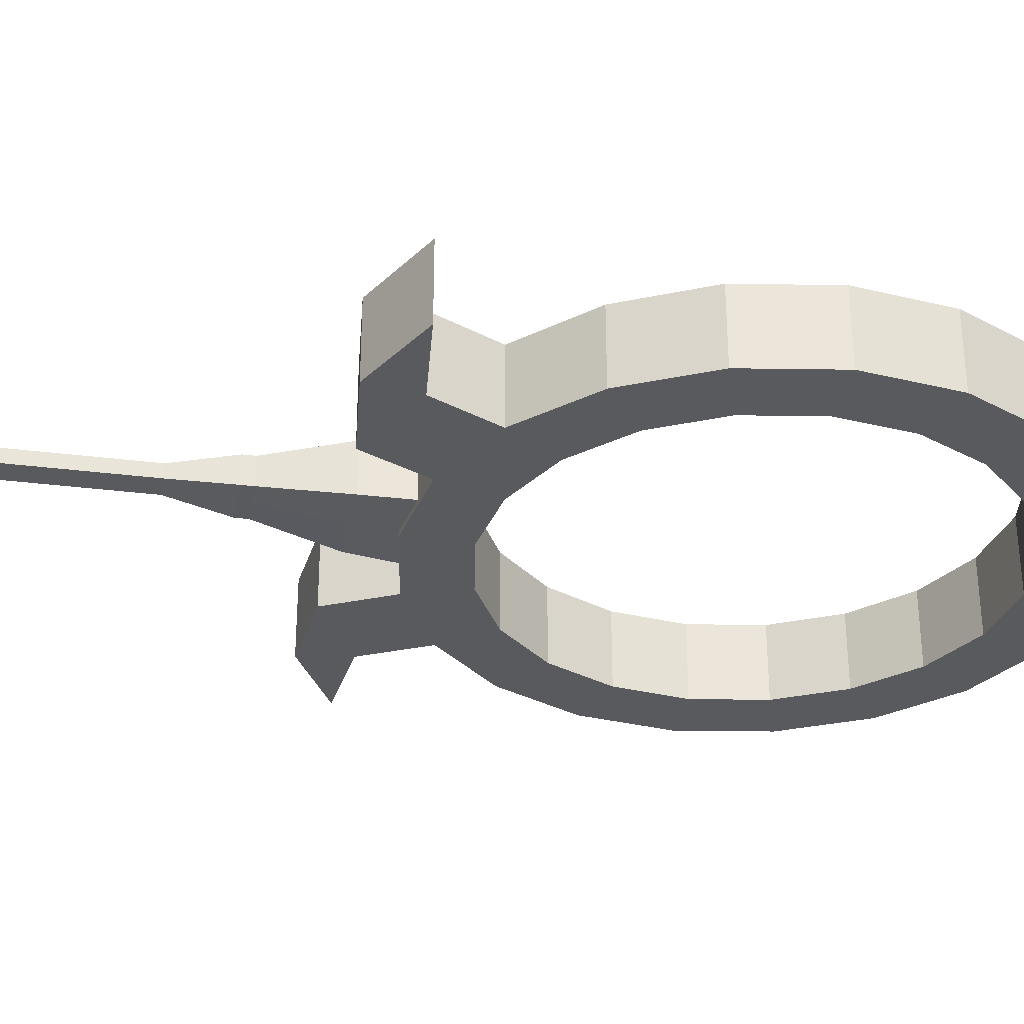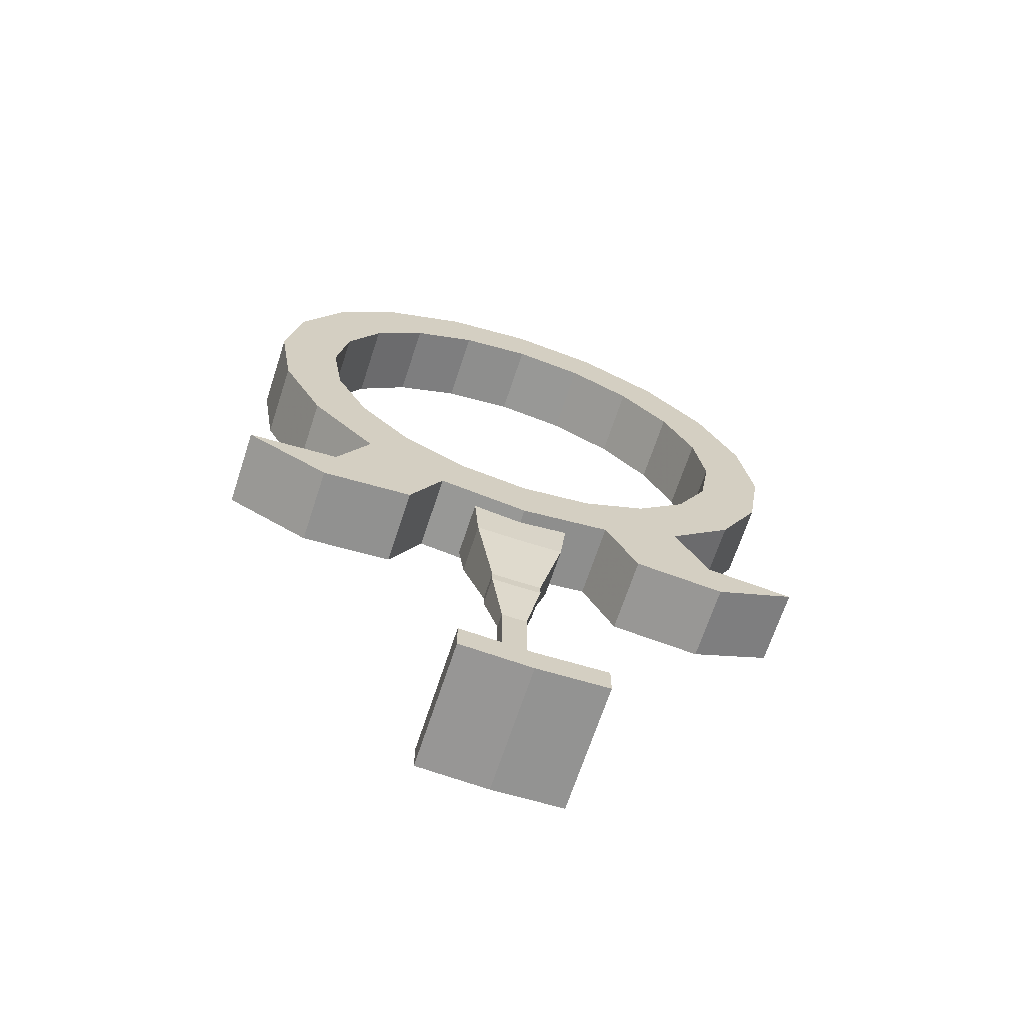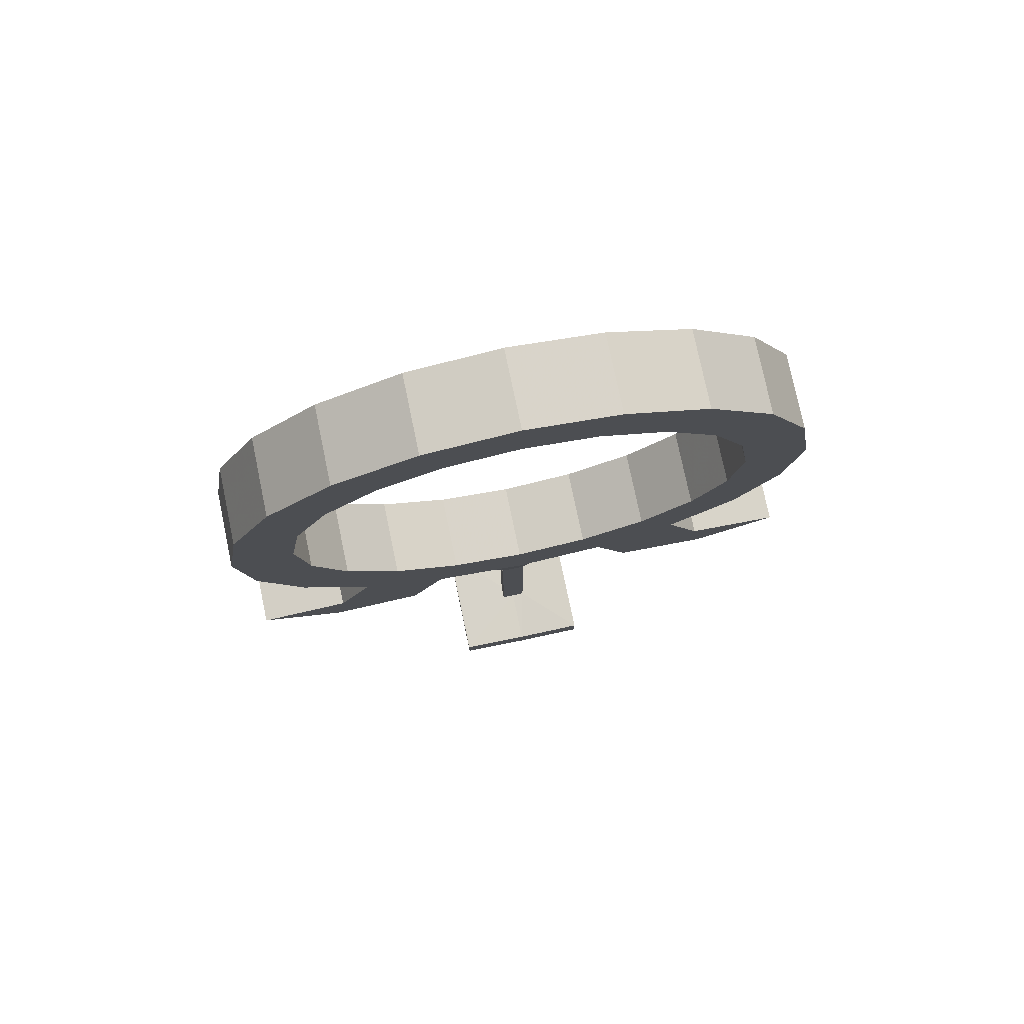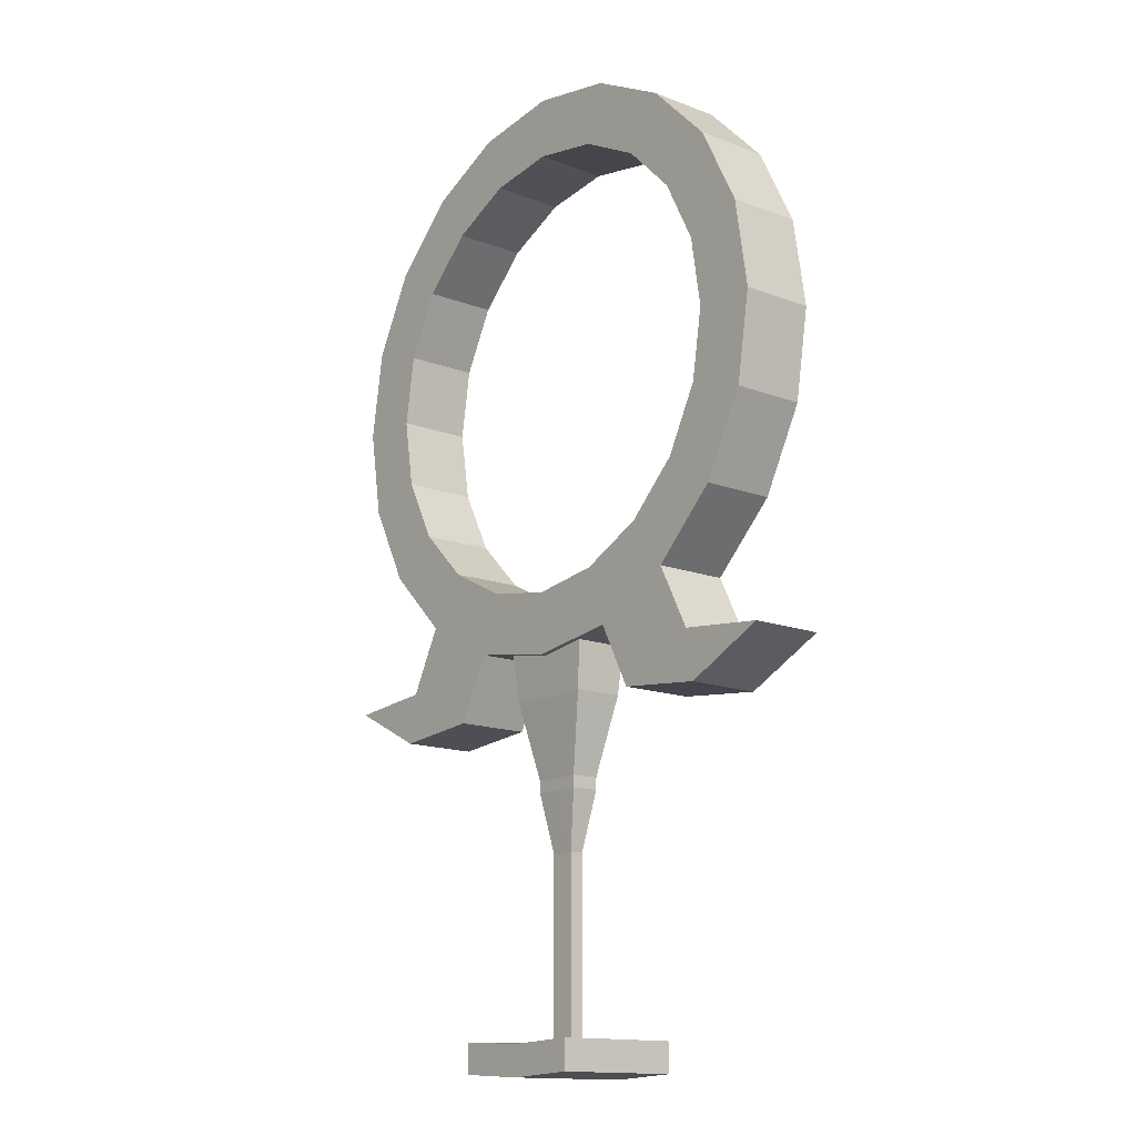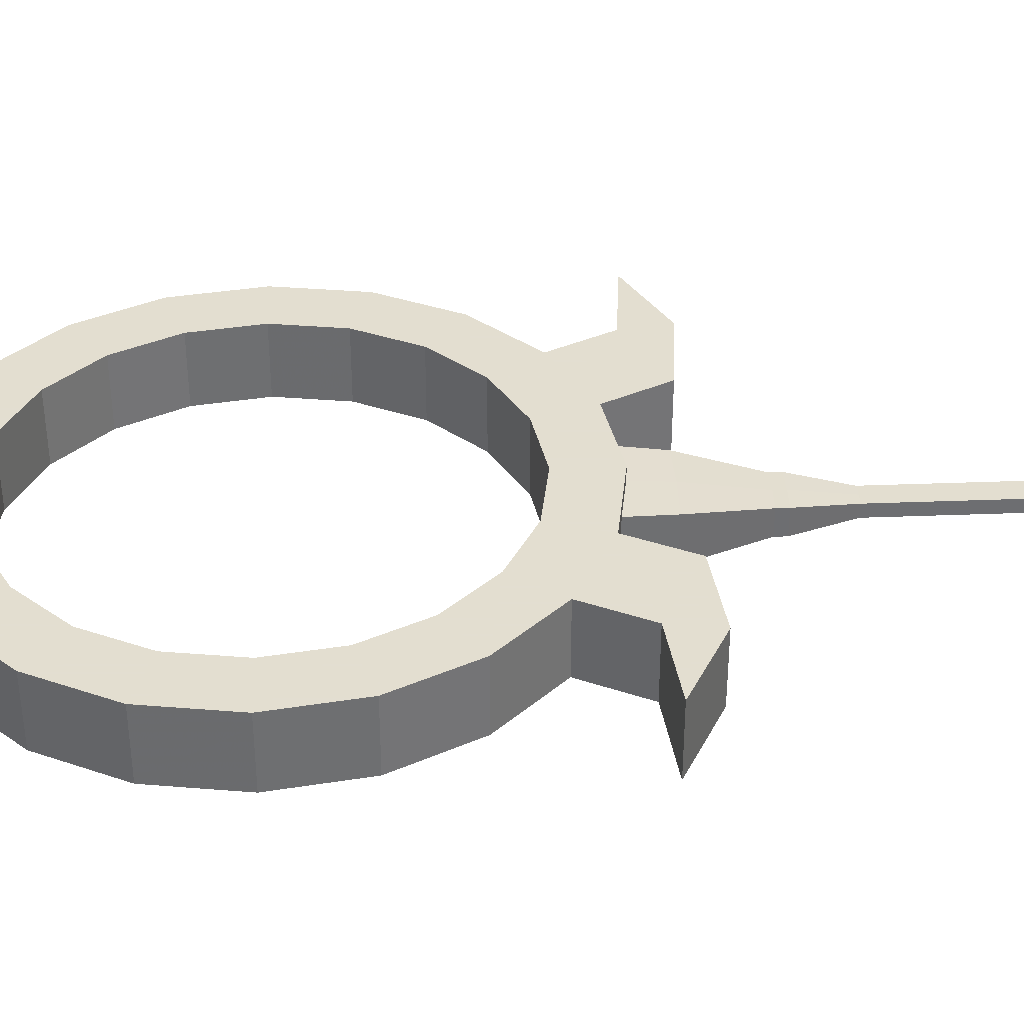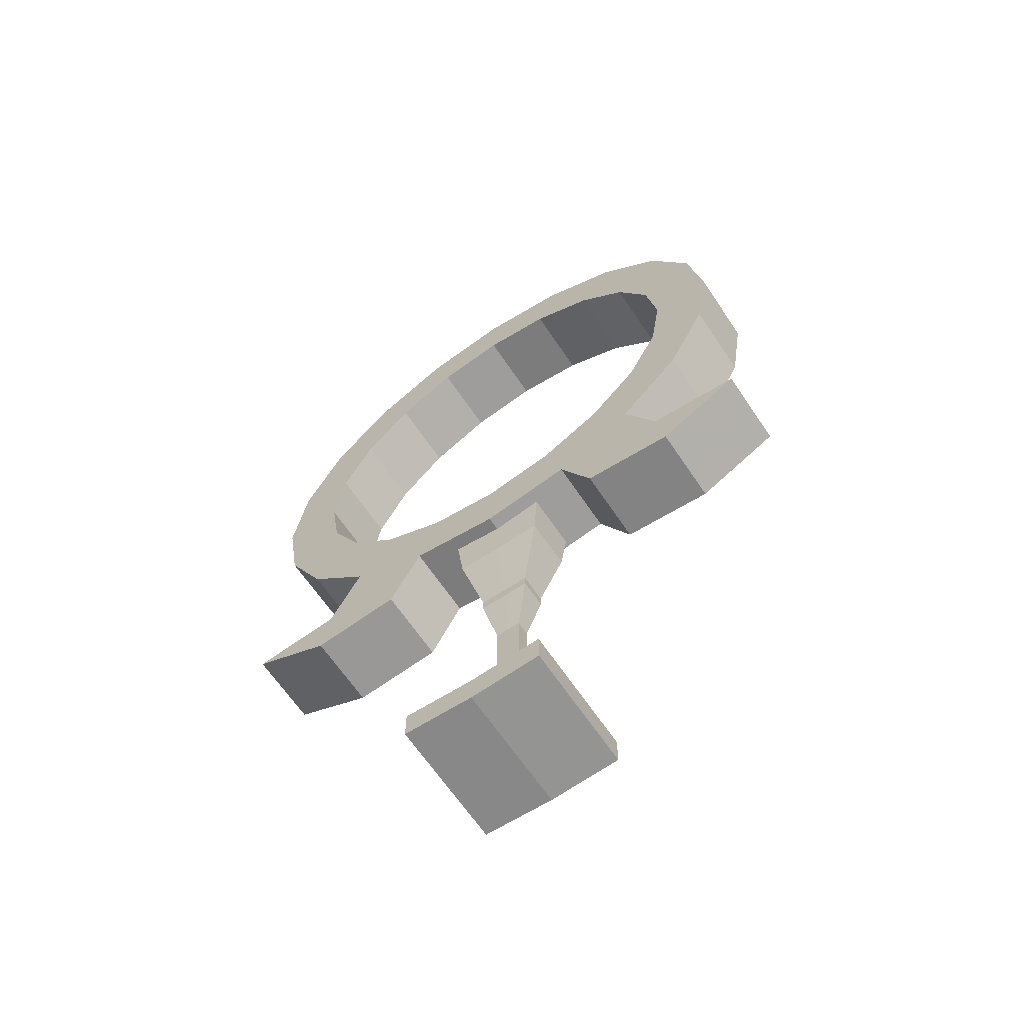
<metadata>
{"format":"obj","ext":"obj","renderer":"f3d","projection":"perspective","resolution":1024,"background":"white","views":[{"elev":-31.5,"azim":79.8,"up":"+Z"},{"elev":-67.3,"azim":-18.1,"up":"+Y"},{"elev":77.1,"azim":-11.8,"up":"+Y"},{"elev":-14.3,"azim":-130.1,"up":"+Y"},{"elev":35.9,"azim":-92.9,"up":"+Z"},{"elev":-65.0,"azim":33.9,"up":"+Y"}]}
</metadata>
<code>
g polySurface78_51
v 10.07 3.12 -13.07
v 9.68 3.058 -13.07
v 9.68 3.058 -12.66
v 10.07 3.12 -12.66
v 10.43 3.3 -13.07
v 10.43 3.3 -12.66
v 10.71 3.581 -13.07
v 10.71 3.581 -12.66
v 10.89 3.935 -13.07
v 10.89 3.935 -12.66
v 10.95 4.327 -13.07
v 10.95 4.327 -12.66
v 10.89 4.719 -13.07
v 10.89 4.719 -12.66
v 10.71 5.073 -13.07
v 10.71 5.073 -12.66
v 10.43 5.354 -13.07
v 10.43 5.354 -12.66
v 10.07 5.534 -13.07
v 10.07 5.534 -12.66
v 9.68 5.596 -13.07
v 9.68 5.596 -12.66
v 9.288 5.534 -13.07
v 9.288 5.534 -12.66
v 8.934 5.354 -13.07
v 8.934 5.354 -12.66
v 8.653 5.073 -13.07
v 8.653 5.073 -12.66
v 8.473 4.719 -13.07
v 8.473 4.719 -12.66
v 8.411 4.327 -13.07
v 8.411 4.327 -12.66
v 8.473 3.935 -13.07
v 8.473 3.935 -12.66
v 8.653 3.581 -13.07
v 8.653 3.581 -12.66
v 8.934 3.3 -13.07
v 8.934 3.3 -12.66
v 9.288 3.12 -13.07
v 9.288 3.12 -12.66
v 9.68 2.714 -12.66
v 10.18 2.793 -12.66
v 10.63 3.022 -12.66
v 10.98 3.379 -12.66
v 11.21 3.829 -12.66
v 11.29 4.327 -12.66
v 11.21 4.825 -12.66
v 10.98 5.275 -12.66
v 10.63 5.632 -12.66
v 10.18 5.861 -12.66
v 9.68 5.939 -12.66
v 9.182 5.861 -12.66
v 8.732 5.632 -12.66
v 8.375 5.275 -12.66
v 8.146 4.825 -12.66
v 8.067 4.327 -12.66
v 8.146 3.829 -12.66
v 8.375 3.379 -12.66
v 8.732 3.022 -12.66
v 9.182 2.793 -12.66
v 9.68 2.714 -12.73
v 10.18 2.793 -12.73
v 11.3 2.617 -12.66
v 10.85 2.388 -12.66
v 10.85 2.388 -12.73
v 11.3 2.617 -12.73
v 10.63 3.022 -12.73
v 10.98 3.379 -12.73
v 11.21 3.829 -12.73
v 11.29 4.327 -12.73
v 11.21 4.825 -12.73
v 10.98 5.275 -12.73
v 10.63 5.632 -12.73
v 10.18 5.861 -12.73
v 9.68 5.939 -12.73
v 9.182 5.861 -12.73
v 8.732 5.632 -12.73
v 8.375 5.275 -12.73
v 8.146 4.825 -12.73
v 8.067 4.327 -12.73
v 8.146 3.829 -12.73
v 8.375 3.379 -12.73
v 8.732 3.022 -12.73
v 8.506 2.388 -12.66
v 8.056 2.617 -12.66
v 8.056 2.617 -12.73
v 8.506 2.388 -12.73
v 9.182 2.793 -12.73
v 10.18 2.793 -13.07
v 9.68 2.714 -13.07
v 10.63 3.022 -13.07
v 10.98 3.379 -13.07
v 11.21 3.829 -13.07
v 11.29 4.327 -13.07
v 11.21 4.825 -13.07
v 10.98 5.275 -13.07
v 10.63 5.632 -13.07
v 10.18 5.861 -13.07
v 9.68 5.939 -13.07
v 9.182 5.861 -13.07
v 8.732 5.632 -13.07
v 8.375 5.275 -13.07
v 8.146 4.825 -13.07
v 8.067 4.327 -13.07
v 8.146 3.829 -13.07
v 8.375 3.379 -13.07
v 8.732 3.022 -13.07
v 9.182 2.793 -13.07
v 10.36 2.437 -12.66
v 10.81 2.666 -12.66
v 10.36 2.437 -12.73
v 10.81 2.666 -13.07
v 10.36 2.437 -13.07
v 10.81 2.666 -12.73
v 8.55 2.666 -12.66
v 9 2.437 -12.66
v 8.55 2.666 -12.73
v 9 2.437 -13.07
v 8.55 2.666 -13.07
v 9 2.437 -12.73
v 11.3 2.617 -13.07
v 10.85 2.388 -13.07
v 8.506 2.388 -13.07
v 8.056 2.617 -13.07
v 8.067 4.327 -13.04
v 8.146 4.825 -13.04
v 8.146 3.829 -13.04
v 8.375 3.379 -13.04
v 8.732 3.022 -13.04
v 8.55 2.666 -13.04
v 8.056 2.617 -13.04
v 8.506 2.388 -13.04
v 9 2.437 -13.04
v 9.182 2.793 -13.04
v 9.68 2.714 -13.04
v 10.18 2.793 -13.04
v 10.36 2.437 -13.04
v 10.85 2.388 -13.04
v 11.3 2.617 -13.04
v 10.81 2.666 -13.04
v 10.63 3.022 -13.04
v 10.98 3.379 -13.04
v 11.21 3.829 -13.04
v 11.29 4.327 -13.04
v 11.21 4.825 -13.04
v 10.98 5.275 -13.04
v 10.63 5.632 -13.04
v 10.18 5.861 -13.04
v 9.68 5.939 -13.04
v 9.182 5.861 -13.04
v 8.732 5.632 -13.04
v 8.375 5.275 -13.04
v 9.68 0.5056 -12.54
v 9.291 0.5267 -12.54
v 9.291 0.5267 -13.24
v 9.68 0.5056 -13.24
v 10.07 0.5267 -12.54
v 10.07 0.5267 -13.24
v 9.405 2.758 -12.73
v 9.68 2.75 -12.73
v 9.405 2.758 -13.04
v 9.68 2.75 -13.04
v 9.955 2.758 -12.73
v 9.955 2.758 -13.04
v 9.432 2.497 -12.75
v 9.68 2.489 -12.75
v 9.432 2.497 -13.03
v 9.68 2.489 -13.03
v 9.928 2.497 -12.75
v 9.928 2.497 -13.03
v 9.541 2.062 -12.81
v 9.68 2.058 -12.81
v 9.541 2.062 -12.97
v 9.68 2.058 -12.97
v 9.819 2.062 -12.81
v 9.819 2.062 -12.97
v 9.541 1.996 -12.81
v 9.68 1.992 -12.81
v 9.541 1.996 -12.97
v 9.68 1.992 -12.97
v 9.819 1.996 -12.81
v 9.819 1.996 -12.97
v 9.611 1.668 -12.85
v 9.68 1.666 -12.85
v 9.611 1.668 -12.93
v 9.68 1.666 -12.93
v 9.749 1.668 -12.85
v 9.749 1.668 -12.93
v 9.611 0.6828 -12.85
v 9.68 0.6807 -12.85
v 9.611 0.6828 -12.93
v 9.68 0.6807 -12.93
v 9.749 0.6828 -12.85
v 9.749 0.6828 -12.93
v 9.291 0.6923 -12.54
v 9.68 0.6712 -12.54
v 9.291 0.6923 -13.24
v 9.68 0.6712 -13.24
v 10.07 0.6923 -12.54
v 10.07 0.6923 -13.24
f 1 2 3
f 4 1 3
f 5 1 4
f 6 5 4
f 7 5 6
f 8 7 6
f 9 7 8
f 10 9 8
f 11 9 10
f 12 11 10
f 13 11 12
f 14 13 12
f 15 13 14
f 16 15 14
f 17 15 16
f 18 17 16
f 19 17 18
f 20 19 18
f 21 19 20
f 22 21 20
f 23 21 22
f 24 23 22
f 25 23 24
f 26 25 24
f 27 25 26
f 28 27 26
f 29 27 28
f 30 29 28
f 31 29 30
f 32 31 30
f 33 31 32
f 34 33 32
f 35 33 34
f 36 35 34
f 37 35 36
f 38 37 36
f 39 37 38
f 40 39 38
f 2 39 40
f 3 2 40
f 4 3 41
f 42 4 41
f 6 4 42
f 43 6 42
f 8 6 43
f 44 8 43
f 10 8 44
f 45 10 44
f 12 10 45
f 46 12 45
f 14 12 46
f 47 14 46
f 16 14 47
f 48 16 47
f 18 16 48
f 49 18 48
f 20 18 49
f 50 20 49
f 22 20 50
f 51 22 50
f 24 22 51
f 52 24 51
f 26 24 52
f 53 26 52
f 28 26 53
f 54 28 53
f 30 28 54
f 55 30 54
f 32 30 55
f 56 32 55
f 34 32 56
f 57 34 56
f 36 34 57
f 58 36 57
f 38 36 58
f 59 38 58
f 40 38 59
f 60 40 59
f 3 40 60
f 41 3 60
f 42 41 61
f 62 42 61
f 63 64 65
f 66 63 65
f 44 43 67
f 68 44 67
f 45 44 68
f 69 45 68
f 46 45 69
f 70 46 69
f 47 46 70
f 71 47 70
f 48 47 71
f 72 48 71
f 49 48 72
f 73 49 72
f 50 49 73
f 74 50 73
f 51 50 74
f 75 51 74
f 52 51 75
f 76 52 75
f 53 52 76
f 77 53 76
f 54 53 77
f 78 54 77
f 55 54 78
f 79 55 78
f 56 55 79
f 80 56 79
f 57 56 80
f 81 57 80
f 58 57 81
f 82 58 81
f 59 58 82
f 83 59 82
f 84 85 86
f 87 84 86
f 41 60 88
f 61 41 88
f 89 90 2
f 1 89 2
f 91 89 1
f 5 91 1
f 92 91 5
f 7 92 5
f 93 92 7
f 9 93 7
f 94 93 9
f 11 94 9
f 95 94 11
f 13 95 11
f 96 95 13
f 15 96 13
f 97 96 15
f 17 97 15
f 98 97 17
f 19 98 17
f 99 98 19
f 21 99 19
f 100 99 21
f 23 100 21
f 101 100 23
f 25 101 23
f 102 101 25
f 27 102 25
f 103 102 27
f 29 103 27
f 104 103 29
f 31 104 29
f 105 104 31
f 33 105 31
f 106 105 33
f 35 106 33
f 107 106 35
f 37 107 35
f 108 107 37
f 39 108 37
f 90 108 39
f 2 90 39
f 43 42 109
f 110 43 109
f 42 62 111
f 109 42 111
f 89 91 112
f 113 89 112
f 67 43 110
f 114 67 110
f 60 59 115
f 116 60 115
f 59 83 117
f 115 59 117
f 107 108 118
f 119 107 118
f 88 60 116
f 120 88 116
f 110 109 64
f 63 110 64
f 109 111 65
f 64 109 65
f 113 112 121
f 122 113 121
f 114 110 63
f 66 114 63
f 116 115 85
f 84 116 85
f 115 117 86
f 85 115 86
f 119 118 123
f 124 119 123
f 120 116 84
f 87 120 84
f 125 126 103
f 104 125 103
f 127 125 104
f 105 127 104
f 128 127 105
f 106 128 105
f 129 128 106
f 107 129 106
f 130 129 107
f 119 130 107
f 131 130 119
f 124 131 119
f 132 131 124
f 123 132 124
f 118 133 132
f 123 118 132
f 108 134 133
f 118 108 133
f 135 134 108
f 90 135 108
f 136 135 90
f 89 136 90
f 137 136 89
f 113 137 89
f 138 137 113
f 122 138 113
f 139 138 122
f 121 139 122
f 112 140 139
f 121 112 139
f 91 141 140
f 112 91 140
f 142 141 91
f 92 142 91
f 143 142 92
f 93 143 92
f 144 143 93
f 94 144 93
f 145 144 94
f 95 145 94
f 146 145 95
f 96 146 95
f 147 146 96
f 97 147 96
f 148 147 97
f 98 148 97
f 149 148 98
f 99 149 98
f 150 149 99
f 100 150 99
f 151 150 100
f 101 151 100
f 152 151 101
f 102 152 101
f 126 152 102
f 103 126 102
f 80 79 126
f 125 80 126
f 81 80 125
f 127 81 125
f 82 81 127
f 128 82 127
f 83 82 128
f 129 83 128
f 117 83 129
f 130 117 129
f 86 117 130
f 131 86 130
f 87 86 131
f 132 87 131
f 133 120 87
f 132 133 87
f 134 88 120
f 133 134 120
f 153 154 155
f 156 153 155
f 157 153 156
f 158 157 156
f 111 62 136
f 137 111 136
f 65 111 137
f 138 65 137
f 66 65 138
f 139 66 138
f 140 114 66
f 139 140 66
f 141 67 114
f 140 141 114
f 68 67 141
f 142 68 141
f 69 68 142
f 143 69 142
f 70 69 143
f 144 70 143
f 71 70 144
f 145 71 144
f 72 71 145
f 146 72 145
f 73 72 146
f 147 73 146
f 74 73 147
f 148 74 147
f 75 74 148
f 149 75 148
f 76 75 149
f 150 76 149
f 77 76 150
f 151 77 150
f 78 77 151
f 152 78 151
f 79 78 152
f 126 79 152
f 61 88 159
f 160 61 159
f 88 134 161
f 159 88 161
f 134 135 162
f 161 134 162
f 62 61 160
f 163 62 160
f 135 136 164
f 162 135 164
f 136 62 163
f 164 136 163
f 160 159 165
f 166 160 165
f 159 161 167
f 165 159 167
f 161 162 168
f 167 161 168
f 163 160 166
f 169 163 166
f 162 164 170
f 168 162 170
f 164 163 169
f 170 164 169
f 166 165 171
f 172 166 171
f 165 167 173
f 171 165 173
f 167 168 174
f 173 167 174
f 169 166 172
f 175 169 172
f 168 170 176
f 174 168 176
f 170 169 175
f 176 170 175
f 172 171 177
f 178 172 177
f 171 173 179
f 177 171 179
f 173 174 180
f 179 173 180
f 175 172 178
f 181 175 178
f 174 176 182
f 180 174 182
f 176 175 181
f 182 176 181
f 178 177 183
f 184 178 183
f 177 179 185
f 183 177 185
f 179 180 186
f 185 179 186
f 181 178 184
f 187 181 184
f 180 182 188
f 186 180 188
f 182 181 187
f 188 182 187
f 184 183 189
f 190 184 189
f 183 185 191
f 189 183 191
f 185 186 192
f 191 185 192
f 187 184 190
f 193 187 190
f 186 188 194
f 192 186 194
f 188 187 193
f 194 188 193
f 190 189 195
f 196 190 195
f 189 191 197
f 195 189 197
f 191 192 198
f 197 191 198
f 193 190 196
f 199 193 196
f 192 194 200
f 198 192 200
f 194 193 199
f 200 194 199
f 196 195 154
f 153 196 154
f 195 197 155
f 154 195 155
f 197 198 156
f 155 197 156
f 199 196 153
f 157 199 153
f 198 200 158
f 156 198 158
f 200 199 157
f 158 200 157

</code>
